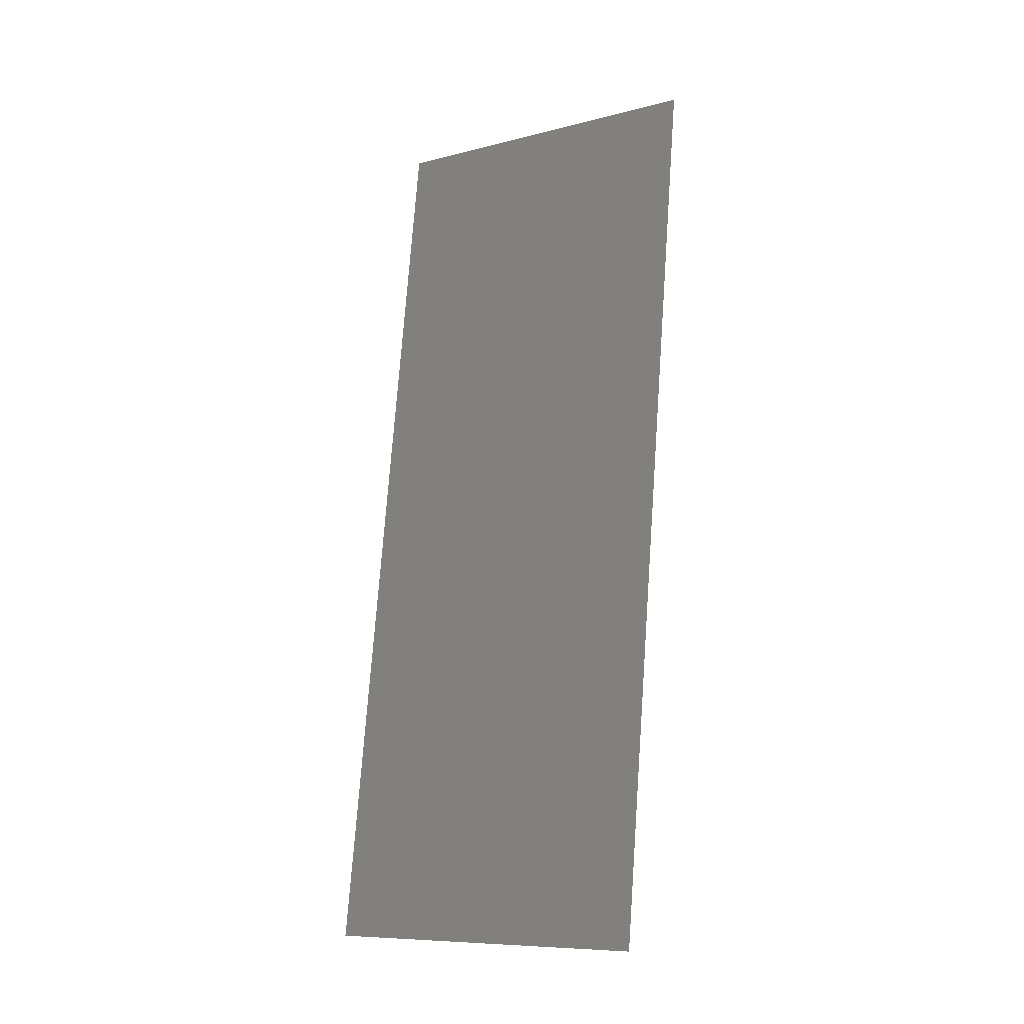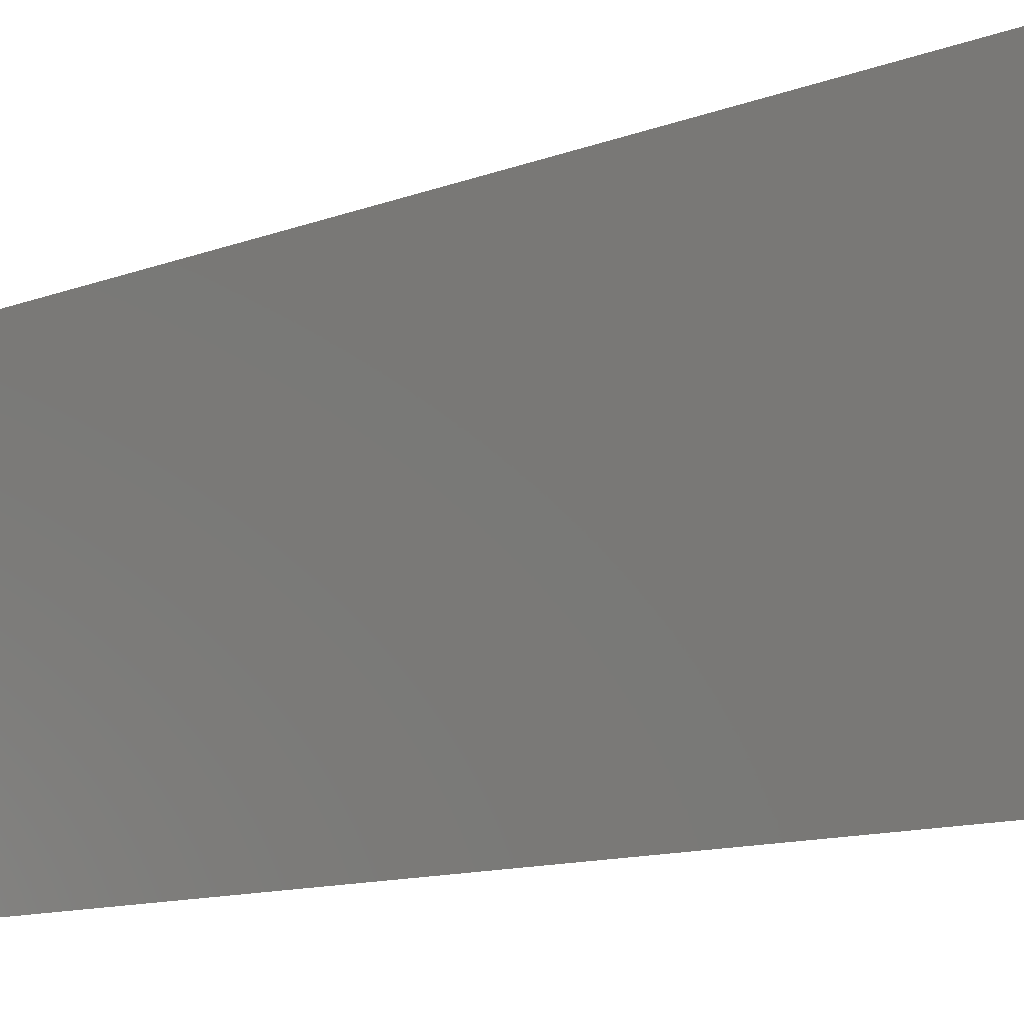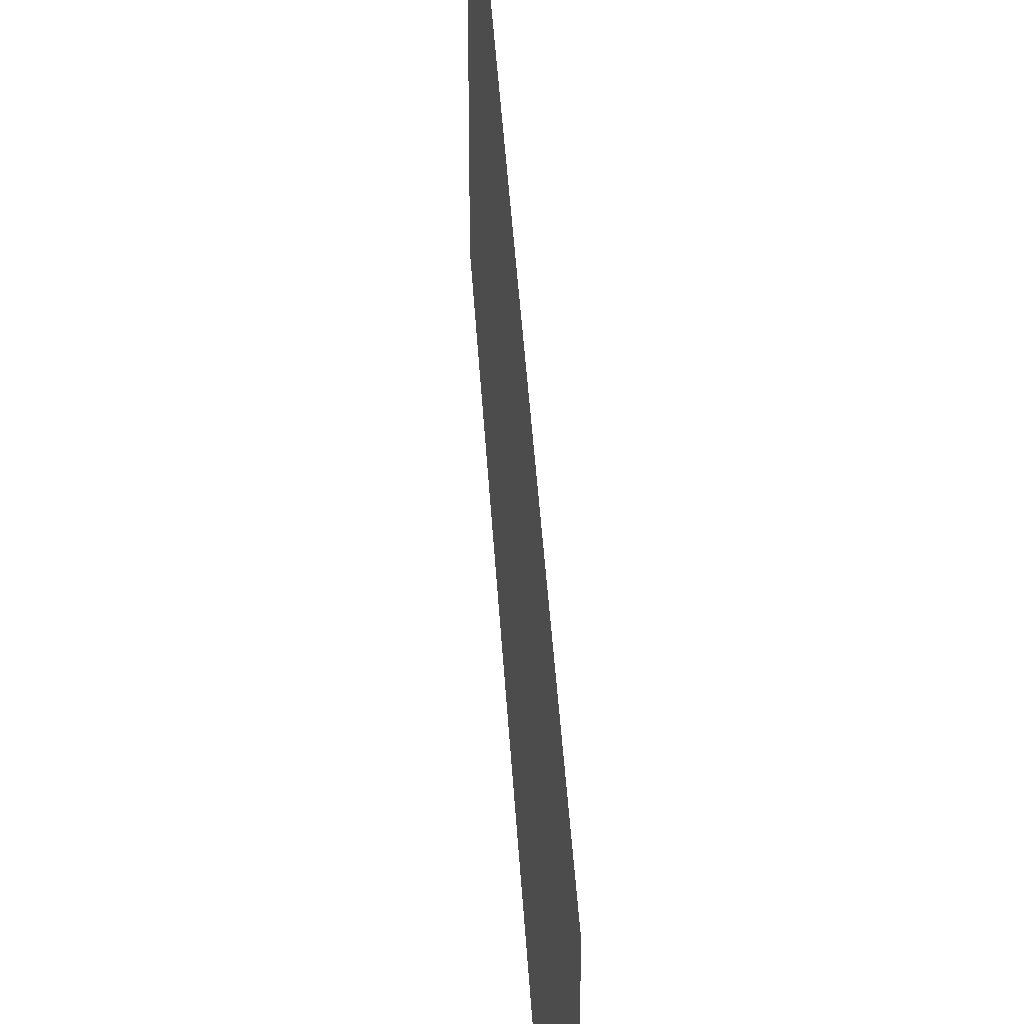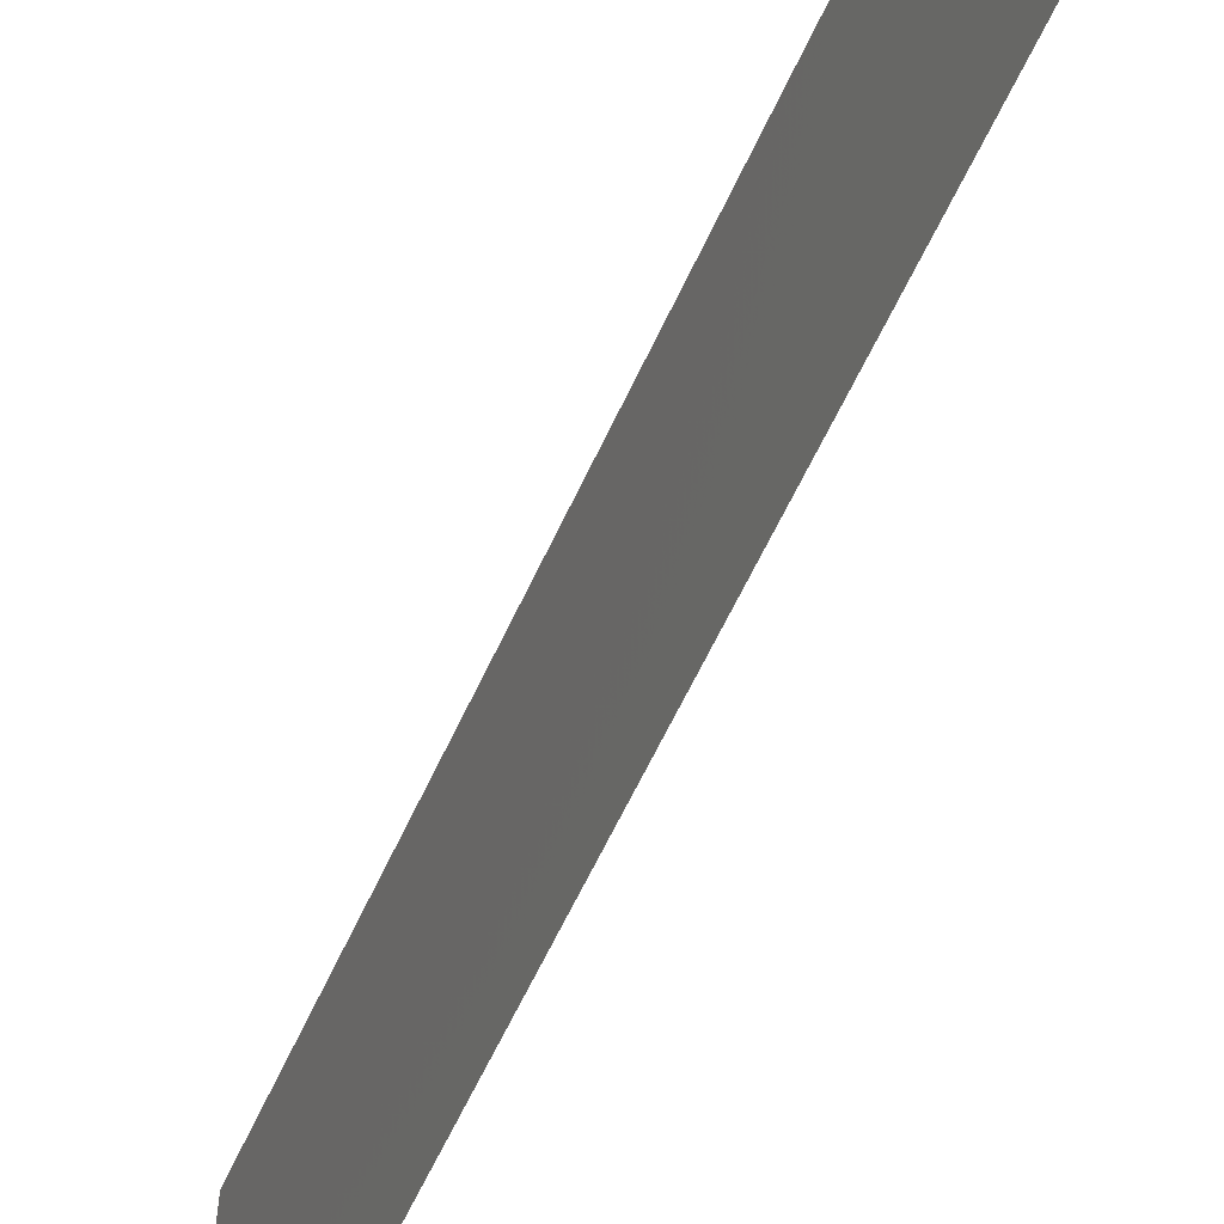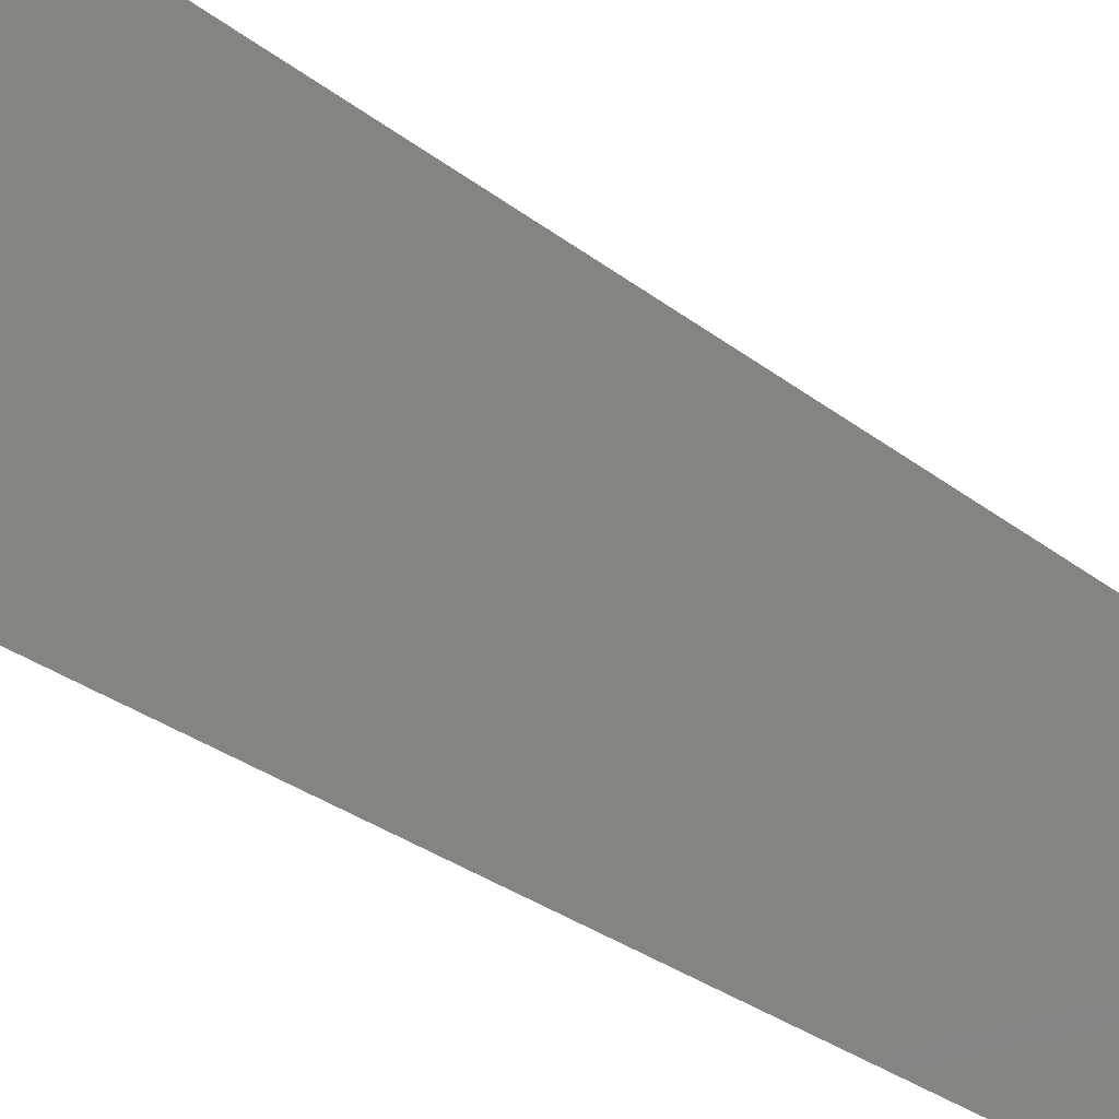
<metadata>
{"format":"stl","ext":"stl","renderer":"f3d","projection":"perspective","resolution":1024,"background":"white","views":[{"elev":-9.3,"azim":-56.2,"up":"+Y"},{"elev":-10.7,"azim":-52.2,"up":"+Z"},{"elev":40.0,"azim":169.3,"up":"+Z"},{"elev":-61.6,"azim":147.8,"up":"+Z"},{"elev":-29.9,"azim":34.1,"up":"+Z"}]}
</metadata>
<code>
# stl→obj: 21 verts, 26 faces
v 0.009355 0.01033 0.02
v 0.009932 0.01472 0.009509
v 0.01071 0.02066 0.02
v 0.01207 0.031 0.02
v 0.01285 0.03694 0.009509
v 0.01342 0.04133 0.02
v 0.01207 0.031 0
v 0.01139 0.02583 0.01011
v 0.01071 0.02066 0
v 0.01383 0.04443 0.0124
v 0.008949 0.00723 0.0124
v 0.01342 0.04133 0
v 0.009355 0.01033 0
v 0.01478 0.05166 0.02
v 0.01478 0.05166 0.01
v 0.008 0 0.01
v 0.008 0 0.02
v 0.01398 0.04557 0.005987
v 0.008799 0.006088 0.005987
v 0.01478 0.05166 0
v 0.008 0 0
f 1 2 3
f 4 5 6
f 7 8 9
f 2 8 3
f 4 8 5
f 9 8 2
f 5 8 7
f 5 10 6
f 1 11 2
f 3 8 4
f 12 5 7
f 9 2 13
f 14 10 15
f 16 11 17
f 6 10 14
f 17 11 1
f 12 18 5
f 2 19 13
f 5 18 10
f 11 19 2
f 20 18 12
f 13 19 21
f 21 19 16
f 15 18 20
f 16 19 11
f 10 18 15

</code>
